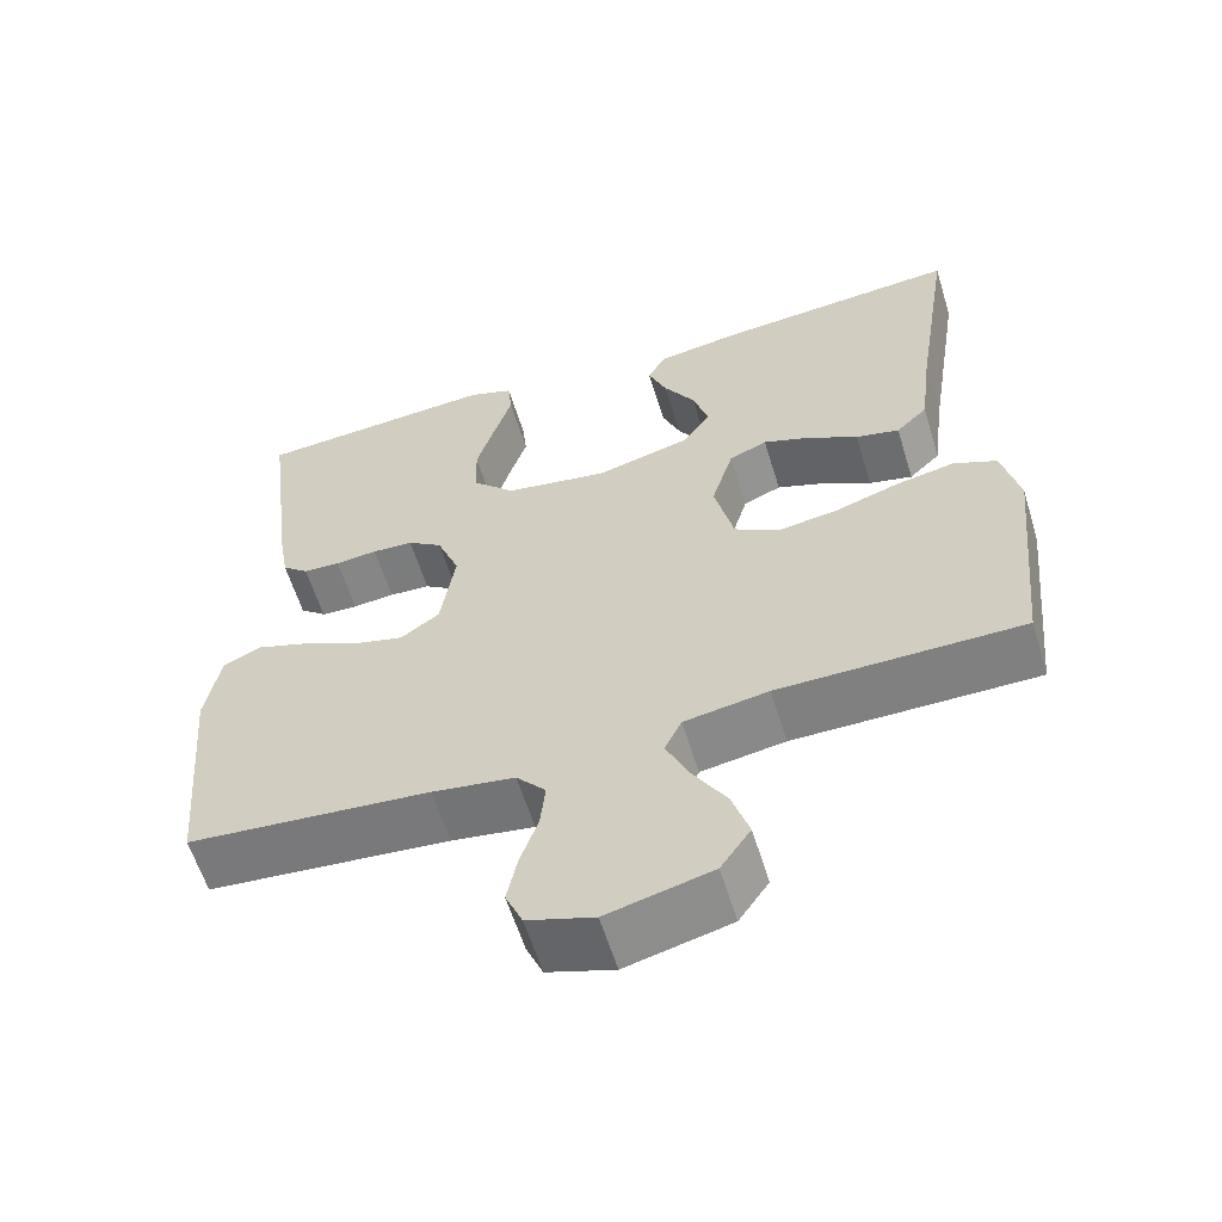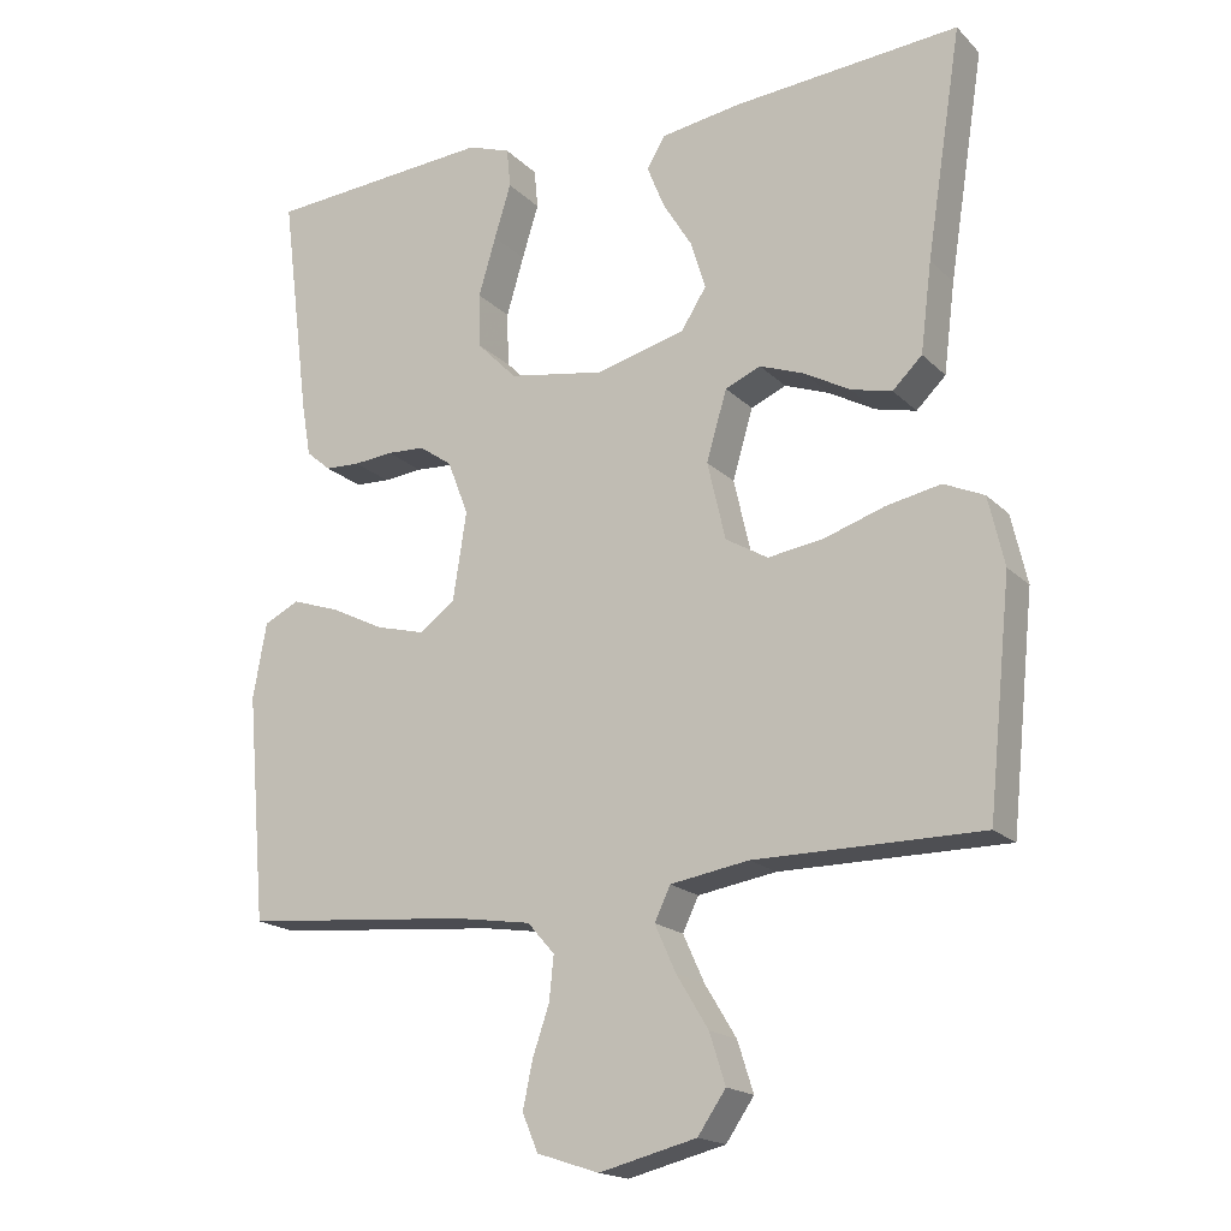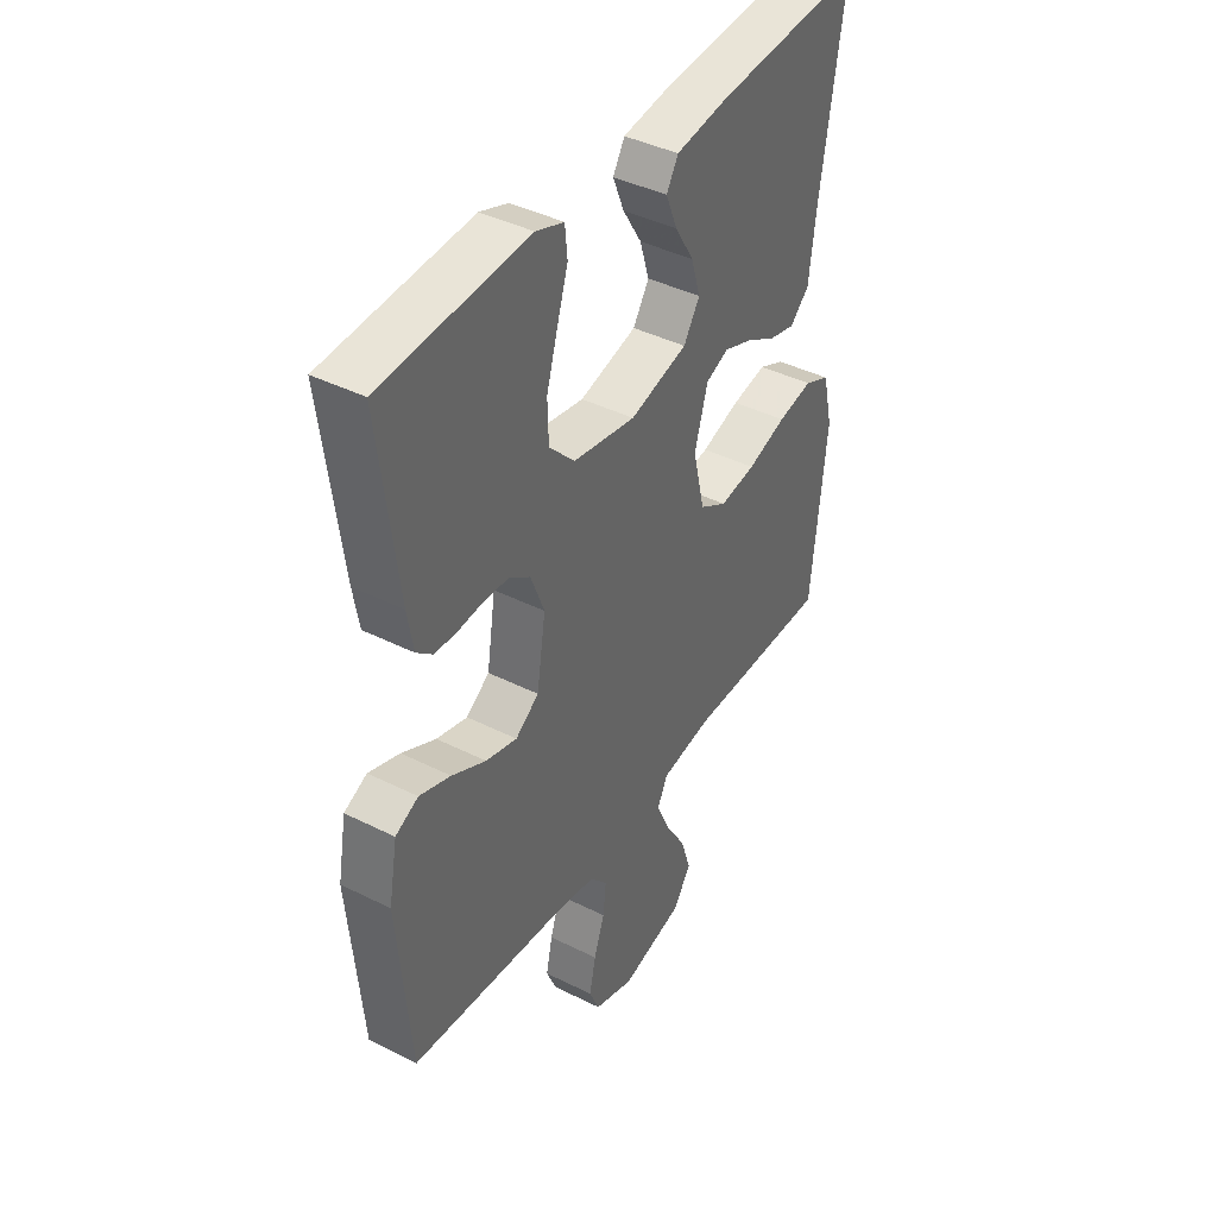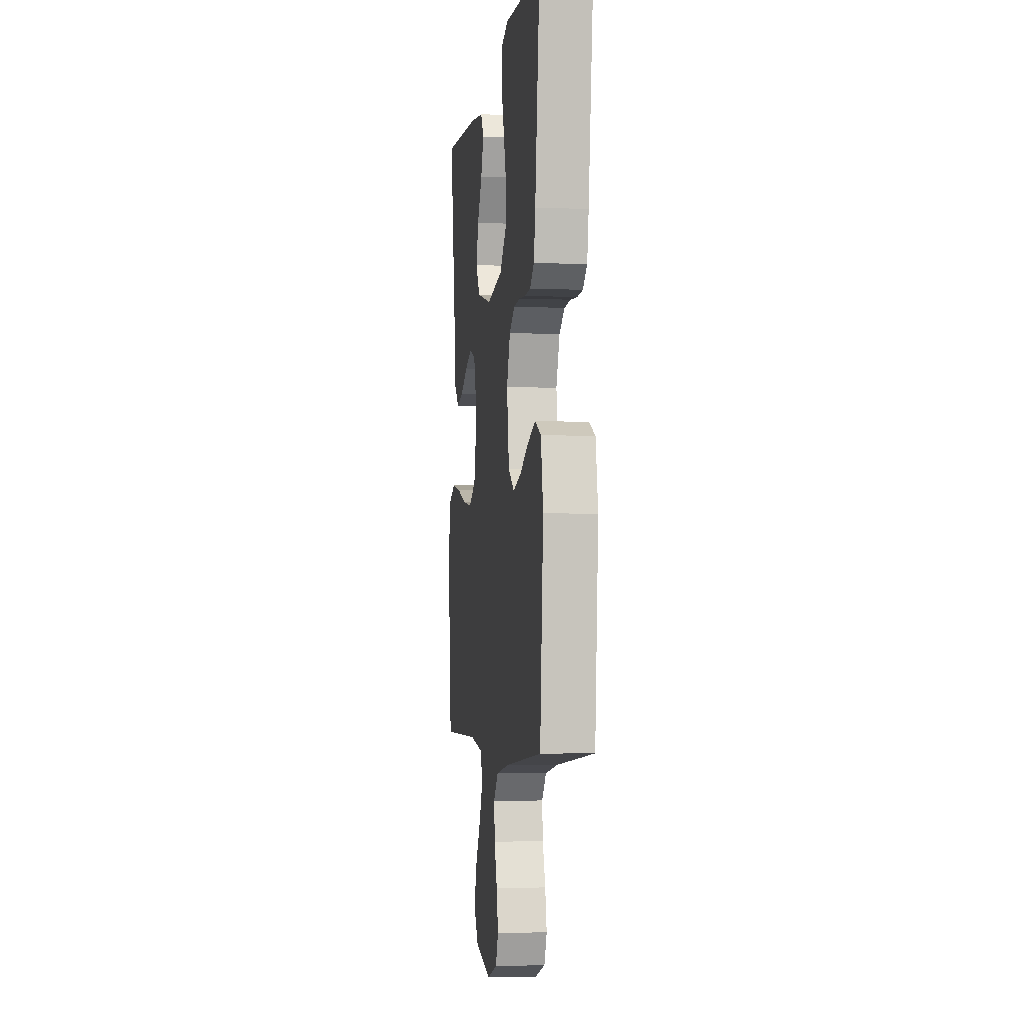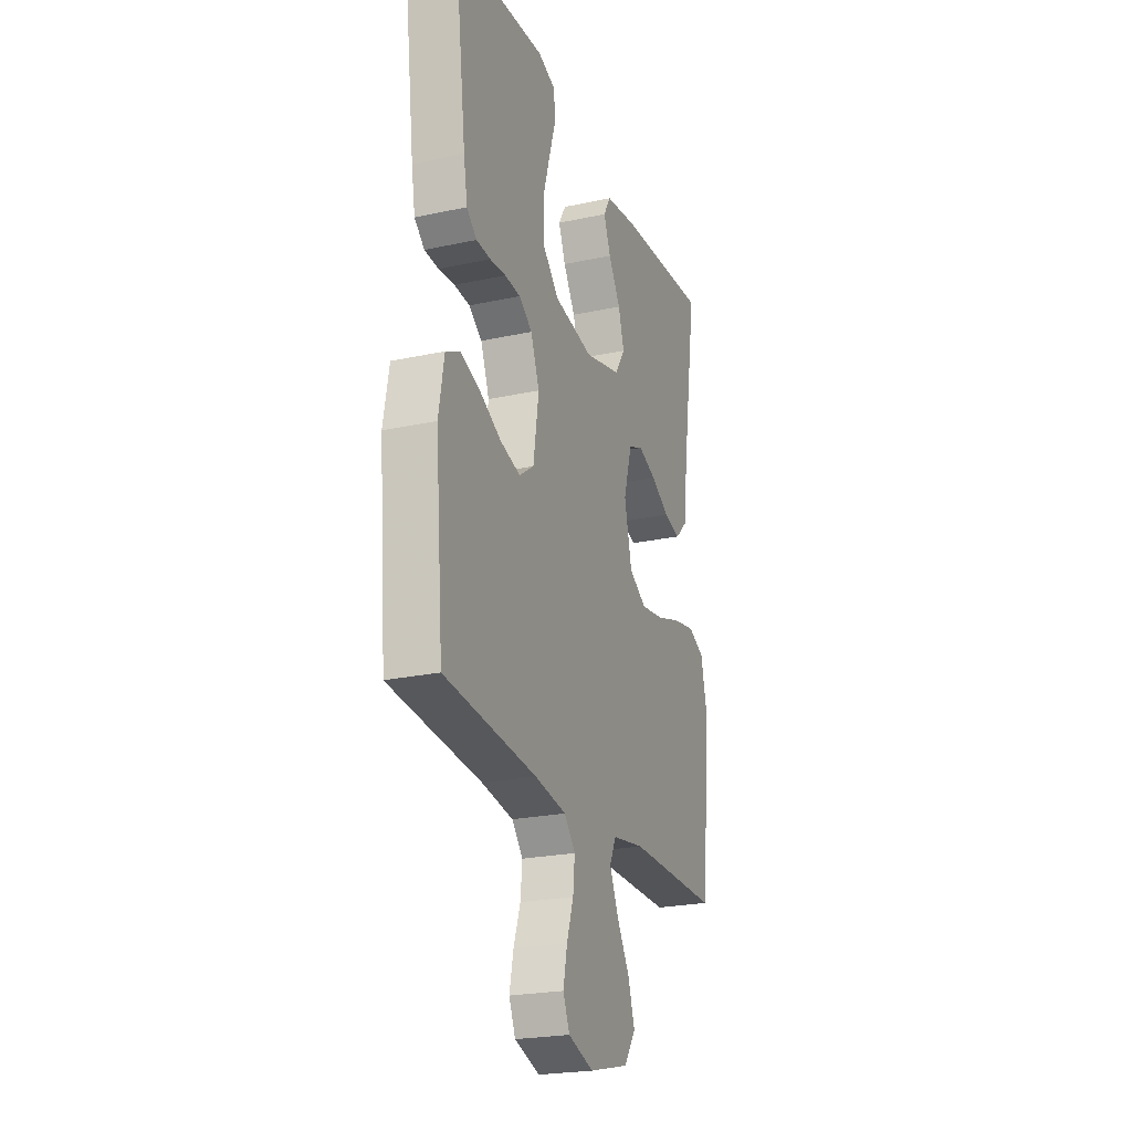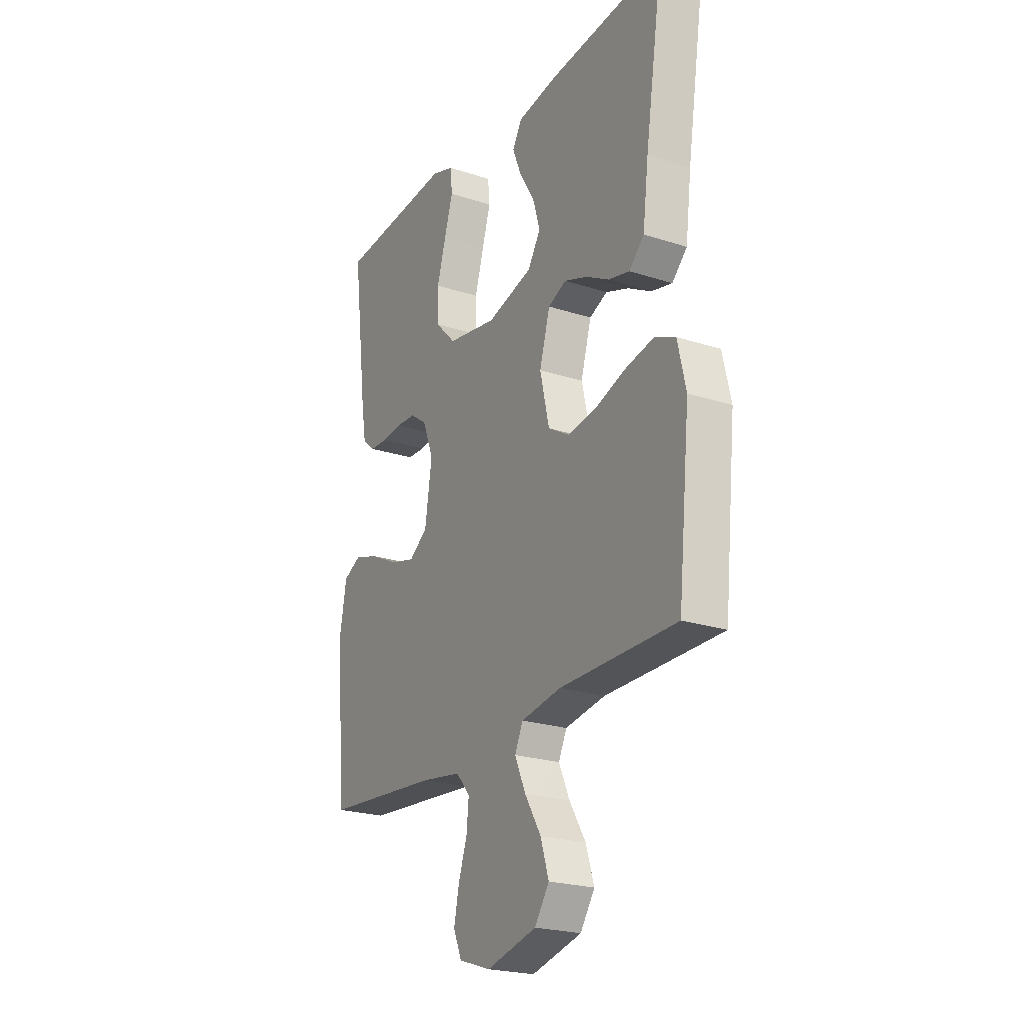
<metadata>
{"format":"obj","ext":"obj","renderer":"f3d","projection":"perspective","resolution":1024,"background":"white","views":[{"elev":-60.1,"azim":17.1,"up":"+Z"},{"elev":-18.1,"azim":29.7,"up":"+Z"},{"elev":41.2,"azim":-58.6,"up":"+Z"},{"elev":-4.0,"azim":-98.0,"up":"+Z"},{"elev":-23.4,"azim":-70.0,"up":"+Z"},{"elev":-23.0,"azim":61.1,"up":"+Z"}]}
</metadata>
<code>
v 0.5 0.07 0.5
v 0.453 0.07 0.2
v 0.438 0.07 0.081
v 0.399 0.07 0.043
v 0.345 0.07 0.056
v 0.284 0.07 0.09
v 0.225 0.07 0.112
v 0.178 0.07 0.092
v 0.151 0.07 0
v 0.175 0.07 -0.103
v 0.231 0.07 -0.136
v 0.305 0.07 -0.125
v 0.385 0.07 -0.099
v 0.457 0.07 -0.085
v 0.51 0.07 -0.109
v 0.531 0.07 -0.2
v 0.5 0.07 -0.5
v 0.2 0.07 -0.5
v 0.096 0.07 -0.517
v 0.075 0.07 -0.561
v 0.103 0.07 -0.623
v 0.145 0.07 -0.692
v 0.166 0.07 -0.758
v 0.129 0.07 -0.812
v 0 0.07 -0.844
v -0.082 0.07 -0.817
v -0.103 0.07 -0.768
v -0.09 0.07 -0.706
v -0.068 0.07 -0.642
v -0.062 0.07 -0.584
v -0.098 0.07 -0.543
v -0.2 0.07 -0.527
v -0.5 0.07 -0.5
v -0.526 0.07 -0.2
v -0.508 0.07 -0.1
v -0.461 0.07 -0.077
v -0.397 0.07 -0.099
v -0.327 0.07 -0.134
v -0.263 0.07 -0.151
v -0.215 0.07 -0.117
v -0.197 0.07 0
v -0.225 0.07 0.072
v -0.268 0.07 0.102
v -0.319 0.07 0.105
v -0.371 0.07 0.1
v -0.417 0.07 0.102
v -0.45 0.07 0.13
v -0.462 0.07 0.2
v -0.5 0.07 0.5
v -0.2 0.07 0.521
v -0.143 0.07 0.501
v -0.138 0.07 0.449
v -0.16 0.07 0.378
v -0.183 0.07 0.3
v -0.181 0.07 0.228
v -0.128 0.07 0.174
v 0 0.07 0.152
v 0.118 0.07 0.183
v 0.151 0.07 0.235
v 0.132 0.07 0.298
v 0.093 0.07 0.362
v 0.07 0.07 0.419
v 0.094 0.07 0.46
v 0.2 0.07 0.476
v 0.5 0 0.5
v 0.453 0 0.2
v 0.438 0 0.081
v 0.399 0 0.043
v 0.345 0 0.056
v 0.284 0 0.09
v 0.225 0 0.112
v 0.178 0 0.092
v 0.151 0 0
v 0.175 0 -0.103
v 0.231 0 -0.136
v 0.305 0 -0.125
v 0.385 0 -0.099
v 0.457 0 -0.085
v 0.51 0 -0.109
v 0.531 0 -0.2
v 0.5 0 -0.5
v 0.2 0 -0.5
v 0.096 0 -0.517
v 0.075 0 -0.561
v 0.103 0 -0.623
v 0.145 0 -0.692
v 0.166 0 -0.758
v 0.129 0 -0.812
v 0 0 -0.844
v -0.082 0 -0.817
v -0.103 0 -0.768
v -0.09 0 -0.706
v -0.068 0 -0.642
v -0.062 0 -0.584
v -0.098 0 -0.543
v -0.2 0 -0.527
v -0.5 0 -0.5
v -0.526 0 -0.2
v -0.508 0 -0.1
v -0.461 0 -0.077
v -0.397 0 -0.099
v -0.327 0 -0.134
v -0.263 0 -0.151
v -0.215 0 -0.117
v -0.197 0 0
v -0.225 0 0.072
v -0.268 0 0.102
v -0.319 0 0.105
v -0.371 0 0.1
v -0.417 0 0.102
v -0.45 0 0.13
v -0.462 0 0.2
v -0.5 0 0.5
v -0.2 0 0.521
v -0.143 0 0.501
v -0.138 0 0.449
v -0.16 0 0.378
v -0.183 0 0.3
v -0.181 0 0.228
v -0.128 0 0.174
v 0 0 0.152
v 0.118 0 0.183
v 0.151 0 0.235
v 0.132 0 0.298
v 0.093 0 0.362
v 0.07 0 0.419
v 0.094 0 0.46
v 0.2 0 0.476
f 63 64 1 2
f 60 61 62 63
f 59 60 63 2
f 58 59 2 3
f 57 58 3
f 50 51 52 53
f 50 53 54
f 49 50 54 55
f 44 45 46 47
f 43 44 47 48
f 35 36 37 38
f 35 38 39
f 32 33 34 35
f 31 32 35 39
f 30 31 39 40
f 26 27 28 29
f 26 29 30
f 25 26 30
f 24 25 30
f 21 22 23 24
f 20 21 24 30
f 19 20 30 40
f 15 16 17 18
f 12 13 14 15
f 11 12 15 18
f 10 11 18 19
f 3 4 5 6
f 3 6 7
f 57 3 7
f 56 57 7 8
f 48 49 55 56
f 43 48 56 8
f 42 43 8 9
f 41 42 9 10
f 10 19 40 41
f 66 65 128 127
f 127 126 125 124
f 66 127 124 123
f 67 66 123 122
f 67 122 121
f 117 116 115 114
f 118 117 114
f 119 118 114 113
f 111 110 109 108
f 112 111 108 107
f 102 101 100 99
f 103 102 99
f 99 98 97 96
f 103 99 96 95
f 104 103 95 94
f 93 92 91 90
f 94 93 90
f 94 90 89
f 94 89 88
f 88 87 86 85
f 94 88 85 84
f 104 94 84 83
f 82 81 80 79
f 79 78 77 76
f 82 79 76 75
f 83 82 75 74
f 70 69 68 67
f 71 70 67
f 71 67 121
f 72 71 121 120
f 120 119 113 112
f 72 120 112 107
f 73 72 107 106
f 74 73 106 105
f 105 104 83 74
f 1 65 66 2
f 2 66 67 3
f 3 67 68 4
f 4 68 69 5
f 5 69 70 6
f 6 70 71 7
f 7 71 72 8
f 8 72 73 9
f 9 73 74 10
f 10 74 75 11
f 11 75 76 12
f 12 76 77 13
f 13 77 78 14
f 14 78 79 15
f 15 79 80 16
f 16 80 81 17
f 17 81 82 18
f 18 82 83 19
f 19 83 84 20
f 20 84 85 21
f 21 85 86 22
f 22 86 87 23
f 23 87 88 24
f 24 88 89 25
f 25 89 90 26
f 26 90 91 27
f 27 91 92 28
f 28 92 93 29
f 29 93 94 30
f 30 94 95 31
f 31 95 96 32
f 32 96 97 33
f 33 97 98 34
f 34 98 99 35
f 35 99 100 36
f 36 100 101 37
f 37 101 102 38
f 38 102 103 39
f 39 103 104 40
f 40 104 105 41
f 41 105 106 42
f 42 106 107 43
f 43 107 108 44
f 44 108 109 45
f 45 109 110 46
f 46 110 111 47
f 47 111 112 48
f 48 112 113 49
f 49 113 114 50
f 50 114 115 51
f 51 115 116 52
f 52 116 117 53
f 53 117 118 54
f 54 118 119 55
f 55 119 120 56
f 56 120 121 57
f 57 121 122 58
f 58 122 123 59
f 59 123 124 60
f 60 124 125 61
f 61 125 126 62
f 62 126 127 63
f 63 127 128 64
f 64 128 65 1

</code>
